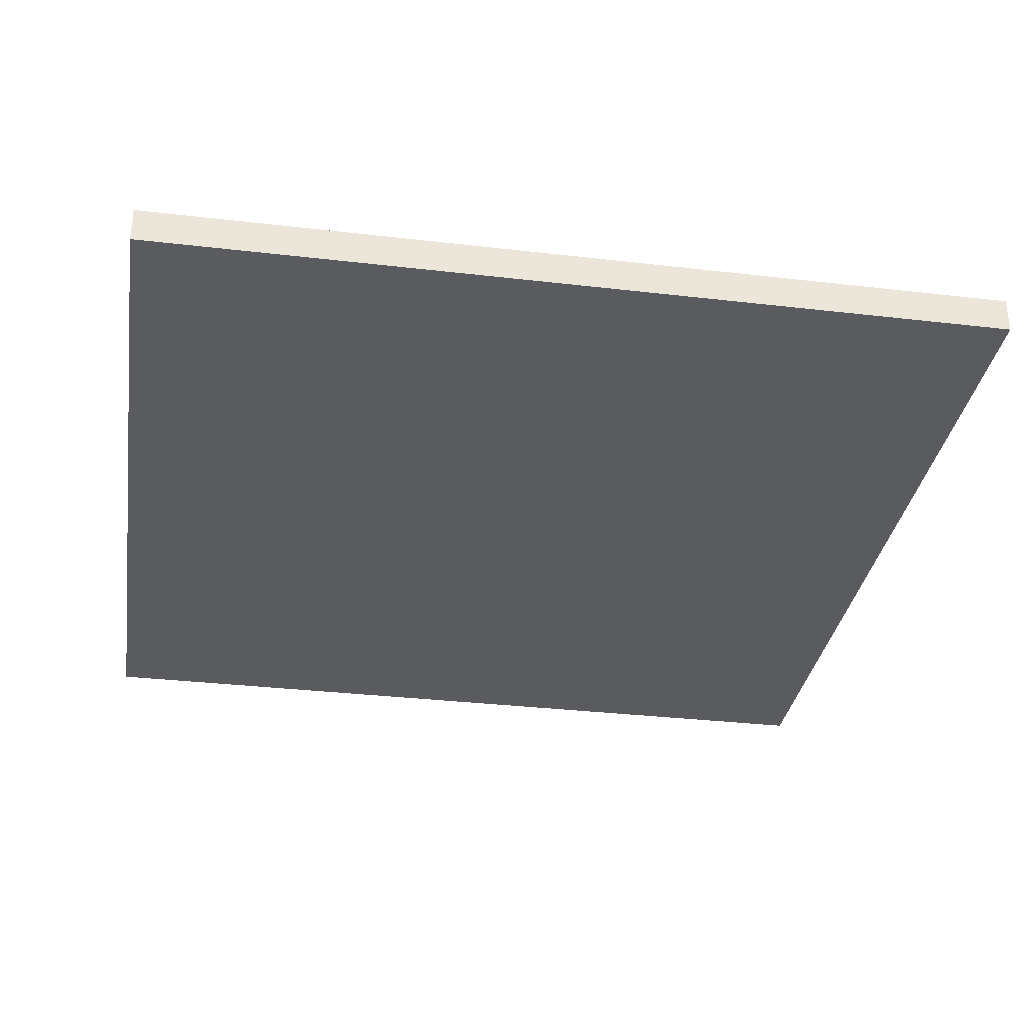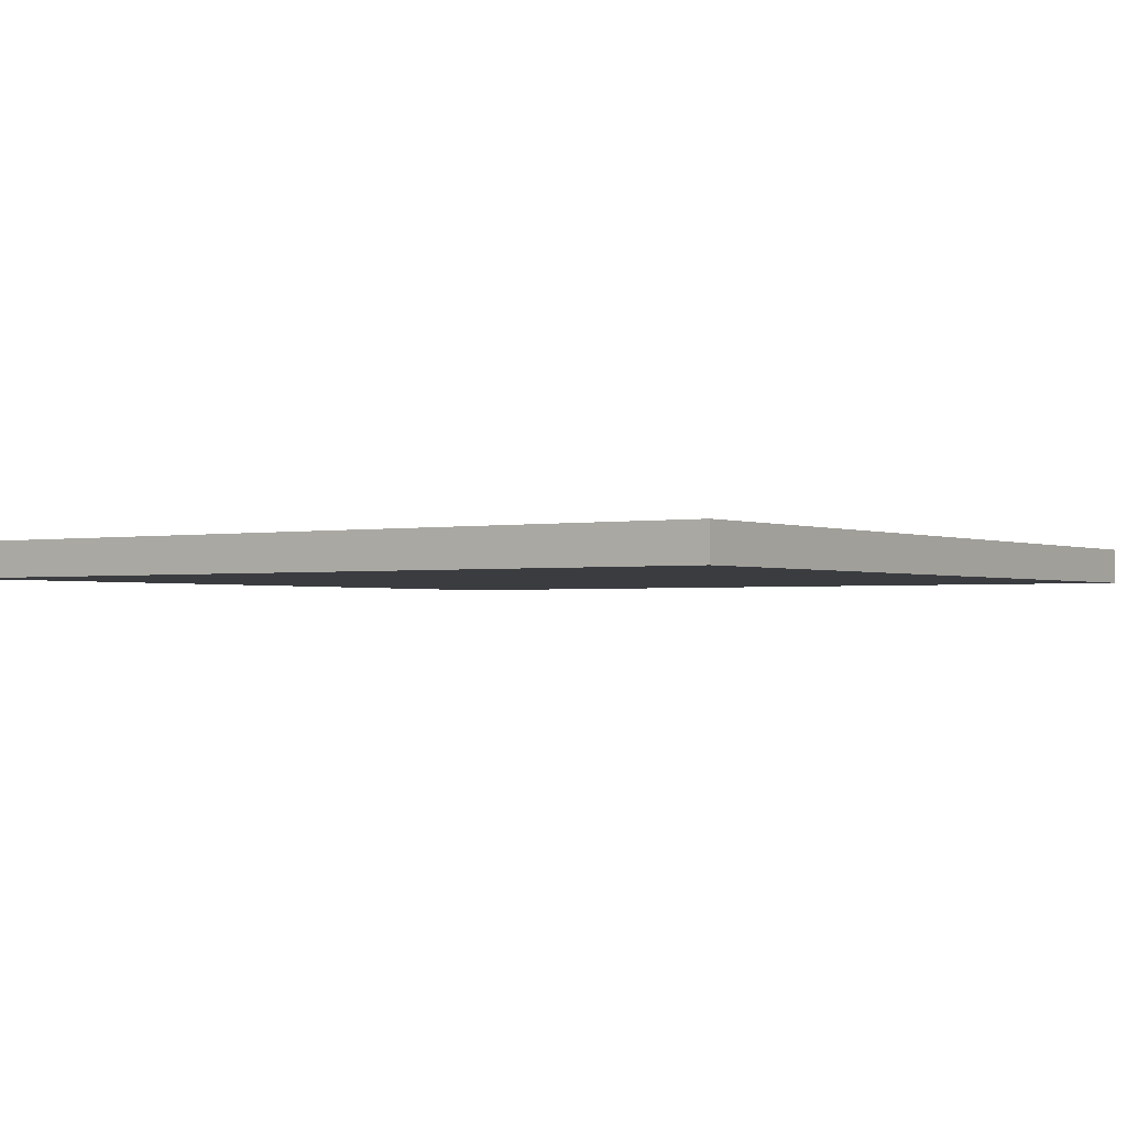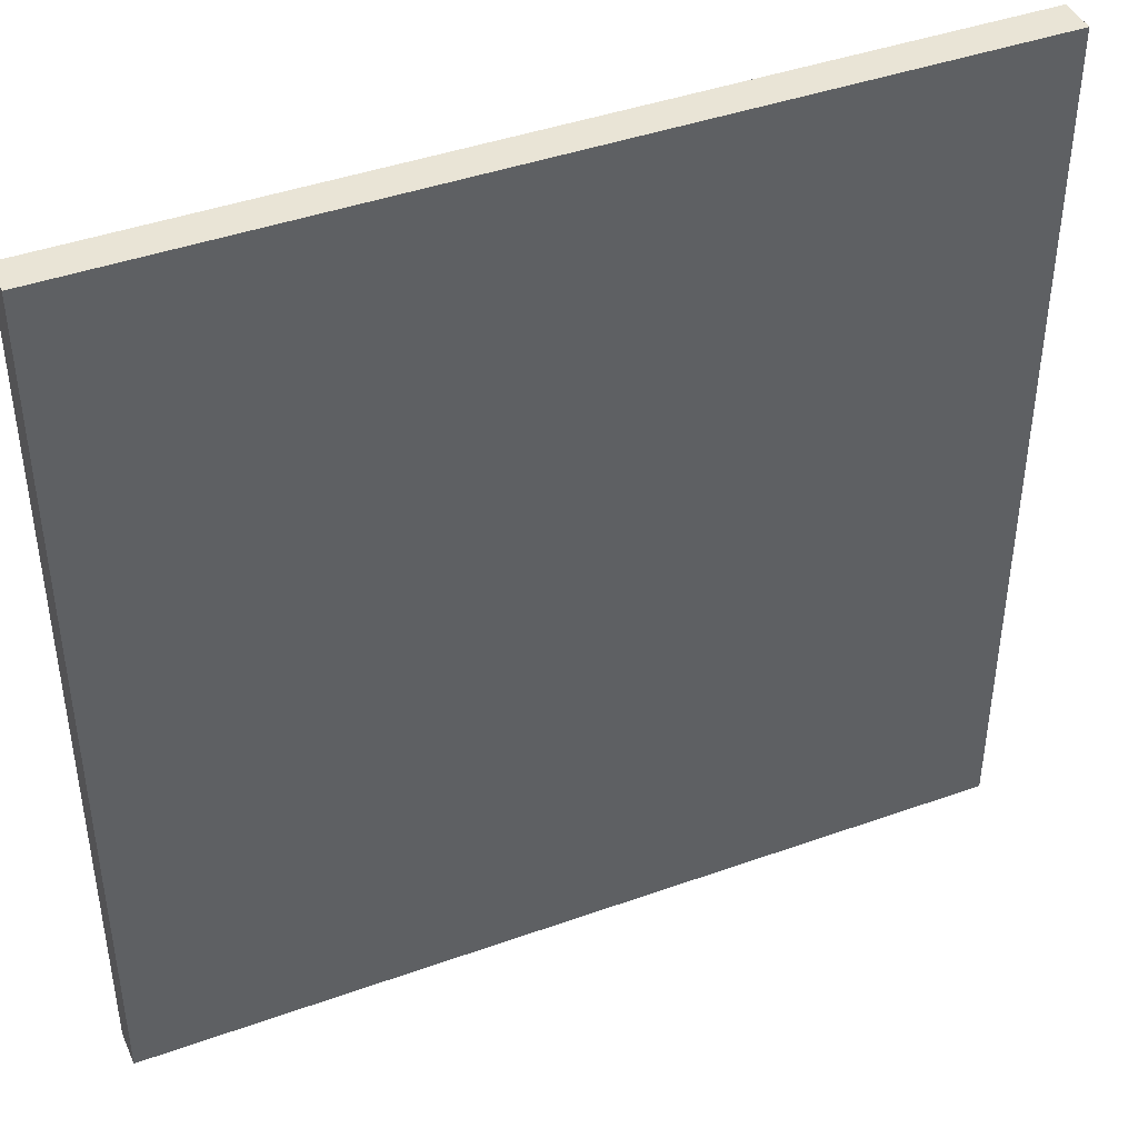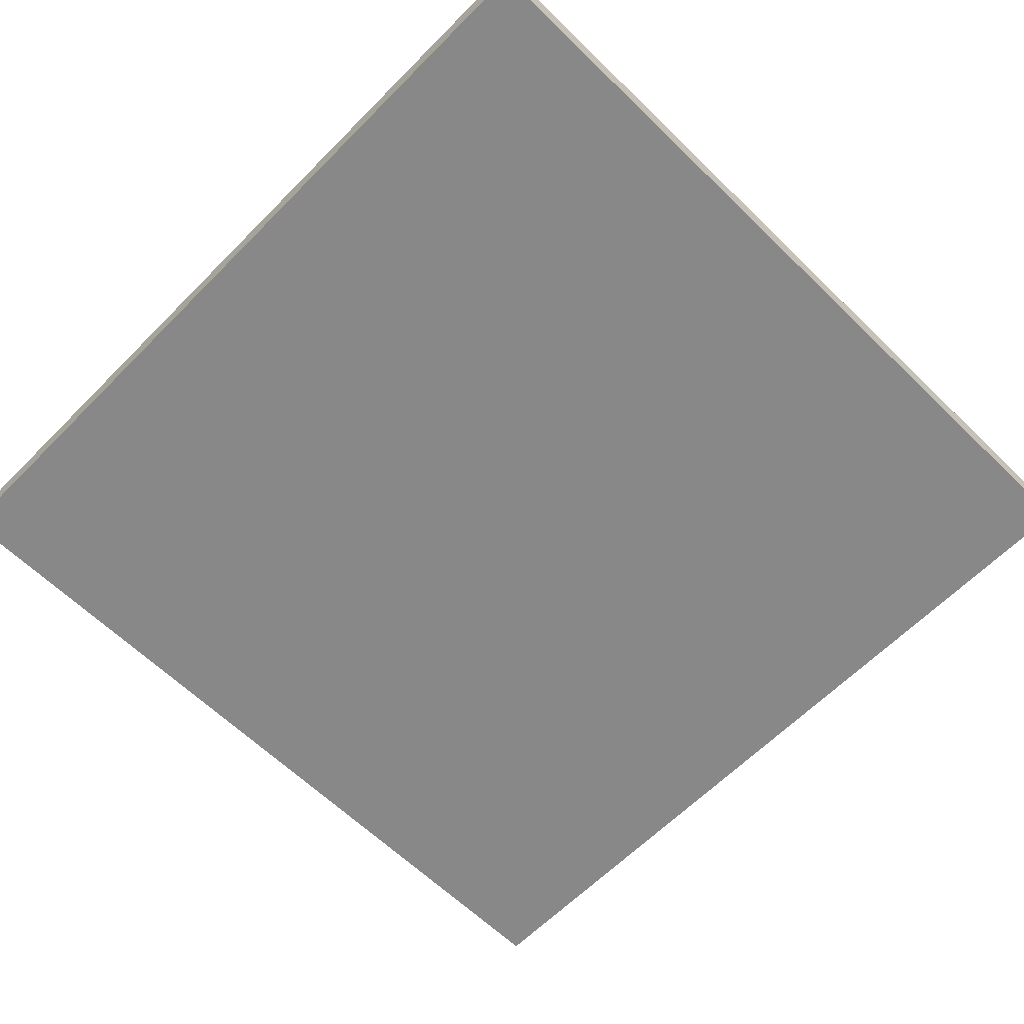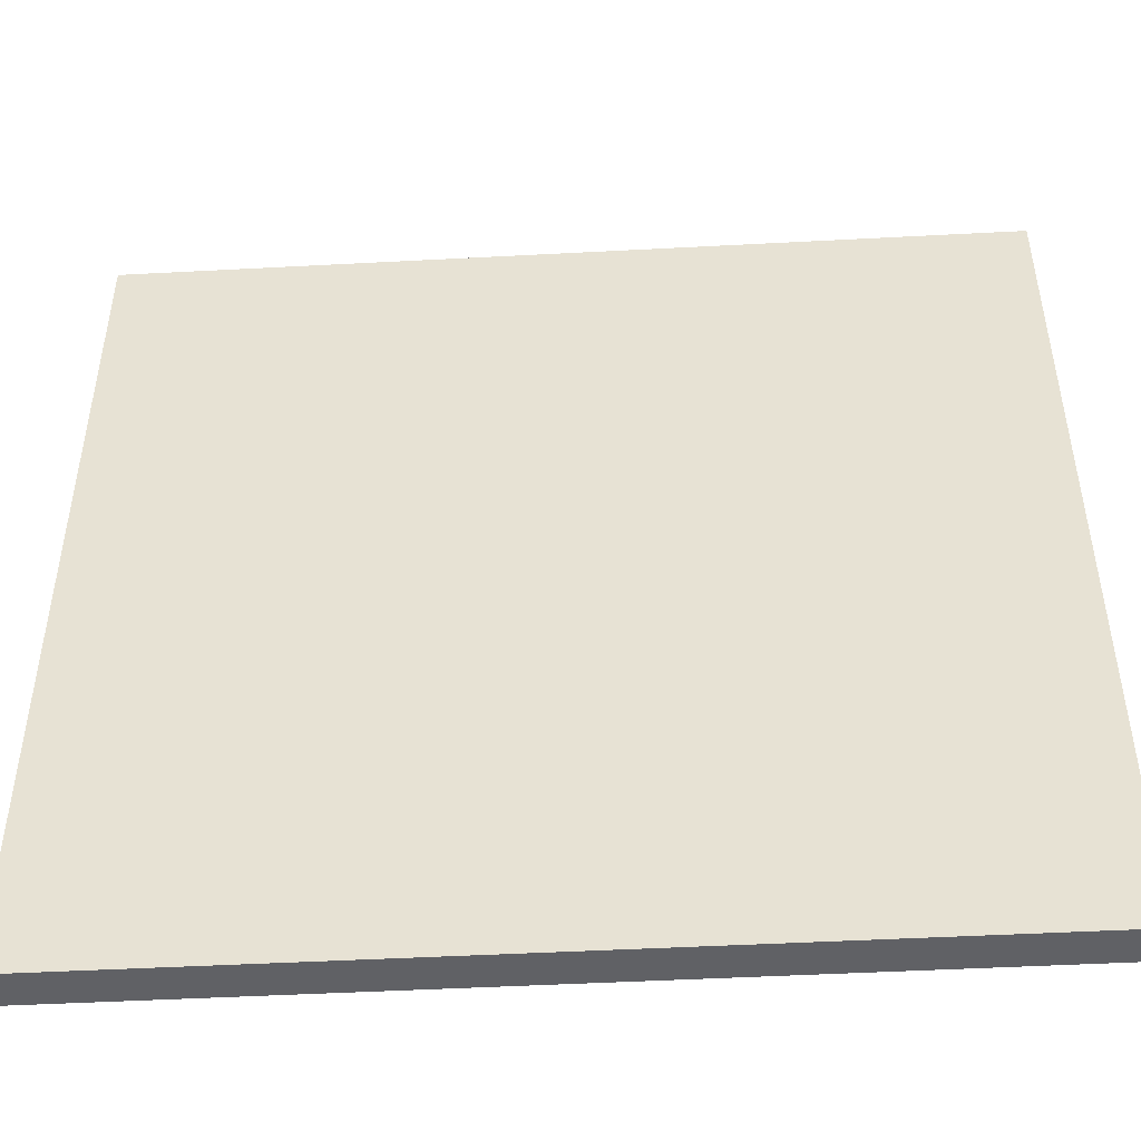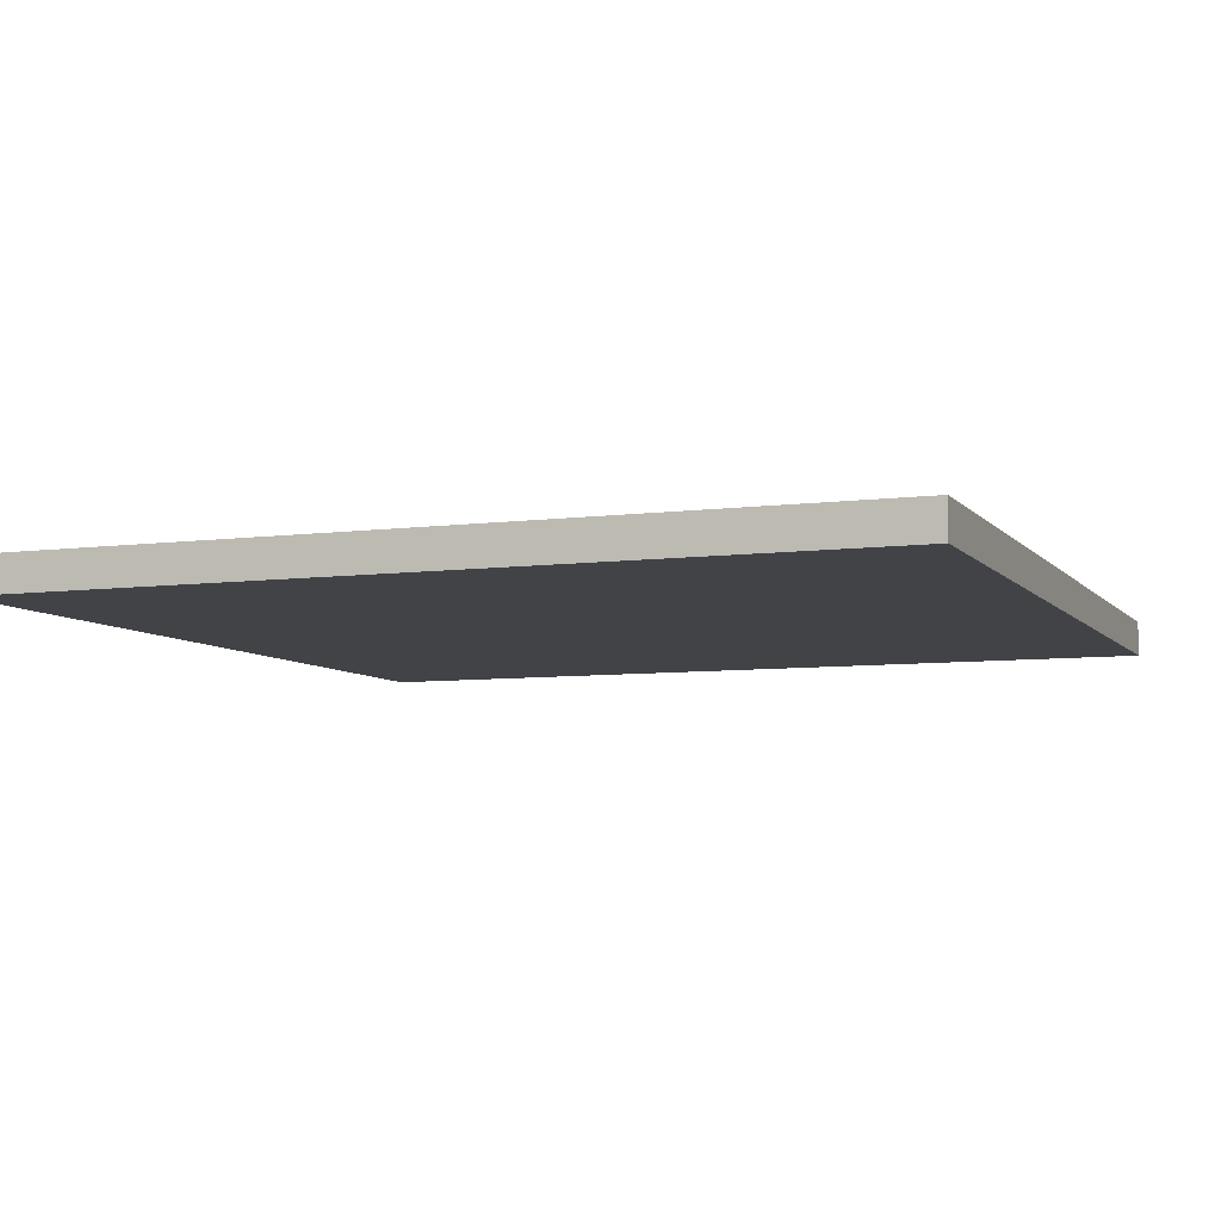
<metadata>
{"format":"obj","ext":"obj","renderer":"f3d","projection":"perspective","resolution":1024,"background":"white","views":[{"elev":-33.2,"azim":-99.1,"up":"+Y"},{"elev":-1.6,"azim":-145.7,"up":"+Y"},{"elev":42.7,"azim":156.9,"up":"+Z"},{"elev":-62.8,"azim":-134.5,"up":"+Y"},{"elev":-48.2,"azim":3.4,"up":"+Z"},{"elev":-6.9,"azim":21.1,"up":"+Y"}]}
</metadata>
<code>
o
v 16.8 0 -12
v 16.8 0 -16.8
v 16.8 0.1 -12
v 16.8 0.1 -16.8
v 16.8 0.2 -12
v 16.8 0.2 -16.8
v 21.6 0 -12
v 21.6 0 -16.8
v 21.6 0.1 -12
v 21.6 0.1 -16.8
v 21.6 0.2 -12
v 21.6 0.2 -16.8
v 16.8 0 -12
v 16.8 0.1 -12
v 16.8 0.2 -12
v 21.6 0 -12
v 21.6 0.1 -12
v 21.6 0.2 -12
v 16.8 0 -16.8
v 16.8 0.1 -16.8
v 16.8 0.2 -16.8
v 21.6 0 -16.8
v 21.6 0.1 -16.8
v 21.6 0.2 -16.8
v 16.8 0 -12
v 21.6 0 -12
v 16.8 0 -16.8
v 21.6 0 -16.8
v 16.8 0.2 -12
v 21.6 0.2 -12
v 16.9 0.2 -12.1
v 17.8 0.2 -12.1
v 17.9 0.2 -12.1
v 19.1 0.2 -12.1
v 19.2 0.2 -12.1
v 20.4 0.2 -12.1
v 20.5 0.2 -12.1
v 21.5 0.2 -12.1
v 16.9 0.2 -13.1
v 17.8 0.2 -13.1
v 17.9 0.2 -13.1
v 19.1 0.2 -13.1
v 19.2 0.2 -13.1
v 20.4 0.2 -13.1
v 20.5 0.2 -13.1
v 21.5 0.2 -13.1
v 16.9 0.2 -13.2
v 17.8 0.2 -13.2
v 17.9 0.2 -13.2
v 19.1 0.2 -13.2
v 19.2 0.2 -13.2
v 20.4 0.2 -13.2
v 20.5 0.2 -13.2
v 21.5 0.2 -13.2
v 16.9 0.2 -14.3
v 17.8 0.2 -14.3
v 17.9 0.2 -14.3
v 19.1 0.2 -14.3
v 19.2 0.2 -14.3
v 20.4 0.2 -14.3
v 20.5 0.2 -14.3
v 21.5 0.2 -14.3
v 16.9 0.2 -14.4
v 17.8 0.2 -14.4
v 17.9 0.2 -14.4
v 19.1 0.2 -14.4
v 19.2 0.2 -14.4
v 20.4 0.2 -14.4
v 20.5 0.2 -14.4
v 21.5 0.2 -14.4
v 16.9 0.2 -15.5
v 17.8 0.2 -15.5
v 17.9 0.2 -15.5
v 19.1 0.2 -15.5
v 19.2 0.2 -15.5
v 20.4 0.2 -15.5
v 20.5 0.2 -15.5
v 21.5 0.2 -15.5
v 16.9 0.2 -15.6
v 17.8 0.2 -15.6
v 17.9 0.2 -15.6
v 19.1 0.2 -15.6
v 19.2 0.2 -15.6
v 20.4 0.2 -15.6
v 20.5 0.2 -15.6
v 21.5 0.2 -15.6
v 16.9 0.2 -16.7
v 17.8 0.2 -16.7
v 17.9 0.2 -16.7
v 19.1 0.2 -16.7
v 19.2 0.2 -16.7
v 20.4 0.2 -16.7
v 20.5 0.2 -16.7
v 21.5 0.2 -16.7
v 16.8 0.2 -16.8
v 21.6 0.2 -16.8
f 3 2 1
f 4 2 3
f 5 4 3
f 6 4 5
f 7 8 9
f 9 8 10
f 9 10 11
f 11 10 12
f 16 14 13
f 17 15 14
f 17 14 16
f 18 15 17
f 19 20 22
f 20 21 23
f 22 20 23
f 23 21 24
f 27 26 25
f 28 26 27
f 29 30 31
f 31 30 32
f 32 30 33
f 33 30 34
f 34 30 35
f 35 30 36
f 36 30 37
f 37 30 38
f 29 31 39
f 31 32 39
f 32 33 40
f 39 32 40
f 33 34 41
f 40 33 41
f 34 35 42
f 41 34 42
f 35 36 43
f 42 35 43
f 36 37 44
f 43 36 44
f 37 38 45
f 44 37 45
f 38 30 46
f 45 38 46
f 44 45 47
f 43 44 47
f 45 46 47
f 42 43 47
f 41 42 47
f 40 41 47
f 39 40 47
f 29 39 47
f 47 46 48
f 48 46 49
f 49 46 50
f 50 46 51
f 51 46 52
f 52 46 53
f 46 30 54
f 53 46 54
f 29 47 55
f 47 48 55
f 48 49 56
f 55 48 56
f 49 50 57
f 56 49 57
f 50 51 58
f 57 50 58
f 51 52 59
f 58 51 59
f 52 53 60
f 59 52 60
f 53 54 61
f 60 53 61
f 54 30 62
f 61 54 62
f 58 59 63
f 60 61 63
f 61 62 63
f 57 58 63
f 56 57 63
f 55 56 63
f 29 55 63
f 59 60 63
f 63 62 64
f 64 62 65
f 65 62 66
f 66 62 67
f 67 62 68
f 68 62 69
f 62 30 70
f 69 62 70
f 29 63 71
f 63 64 71
f 64 65 72
f 71 64 72
f 65 66 73
f 72 65 73
f 66 67 74
f 73 66 74
f 67 68 75
f 74 67 75
f 68 69 76
f 75 68 76
f 69 70 77
f 76 69 77
f 70 30 78
f 77 70 78
f 74 75 79
f 76 77 79
f 77 78 79
f 73 74 79
f 72 73 79
f 71 72 79
f 29 71 79
f 75 76 79
f 79 78 80
f 80 78 81
f 81 78 82
f 82 78 83
f 83 78 84
f 84 78 85
f 78 30 86
f 85 78 86
f 29 79 87
f 79 80 87
f 80 81 88
f 87 80 88
f 81 82 89
f 88 81 89
f 82 83 90
f 89 82 90
f 83 84 91
f 90 83 91
f 84 85 92
f 91 84 92
f 85 86 93
f 92 85 93
f 86 30 94
f 93 86 94
f 90 91 95
f 92 93 95
f 93 94 95
f 89 90 95
f 88 89 95
f 87 88 95
f 29 87 95
f 91 92 95
f 94 30 96
f 95 94 96

</code>
